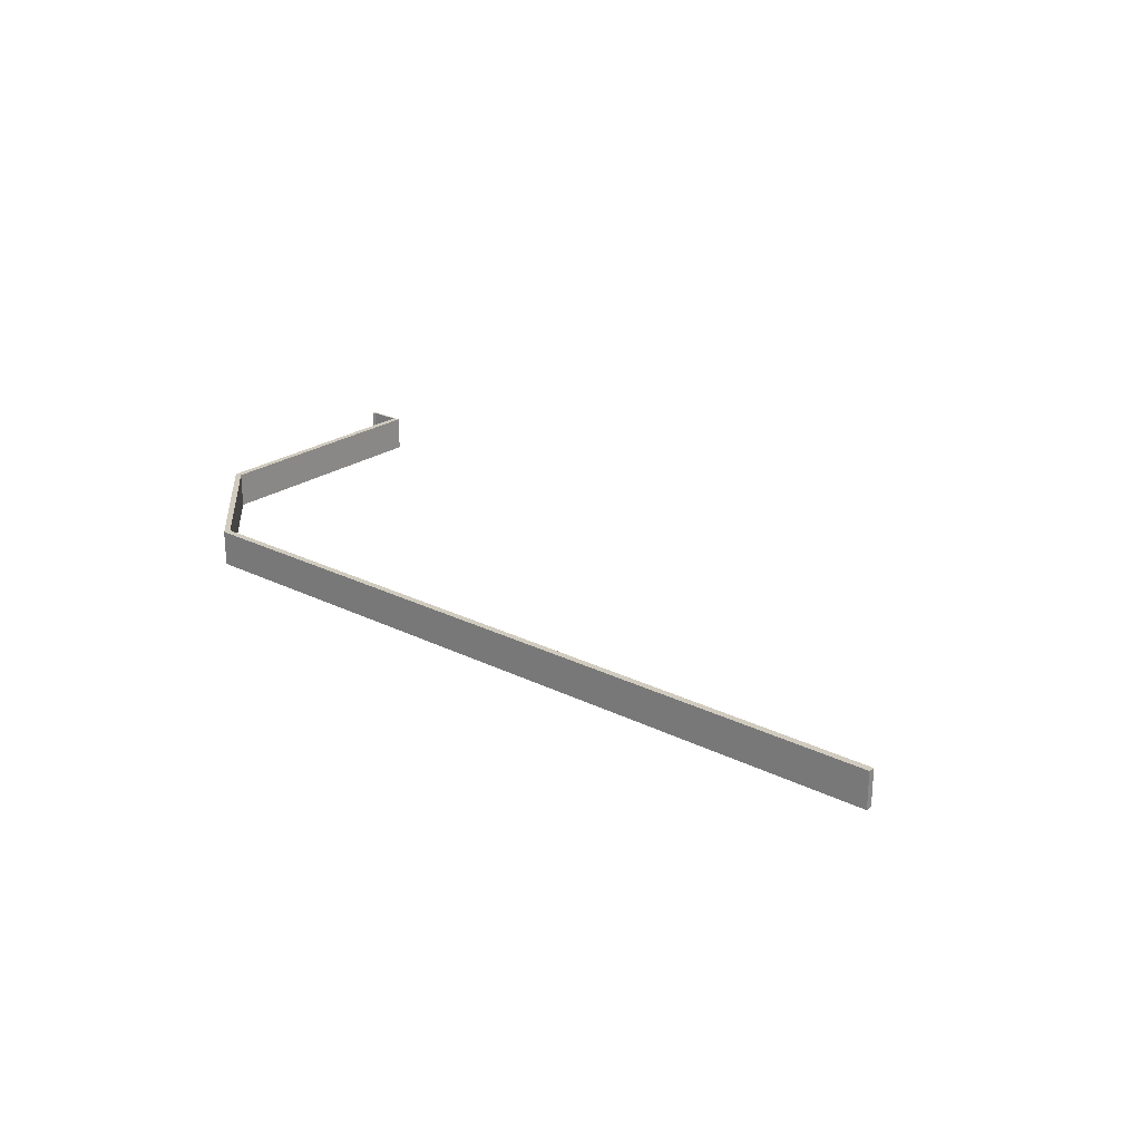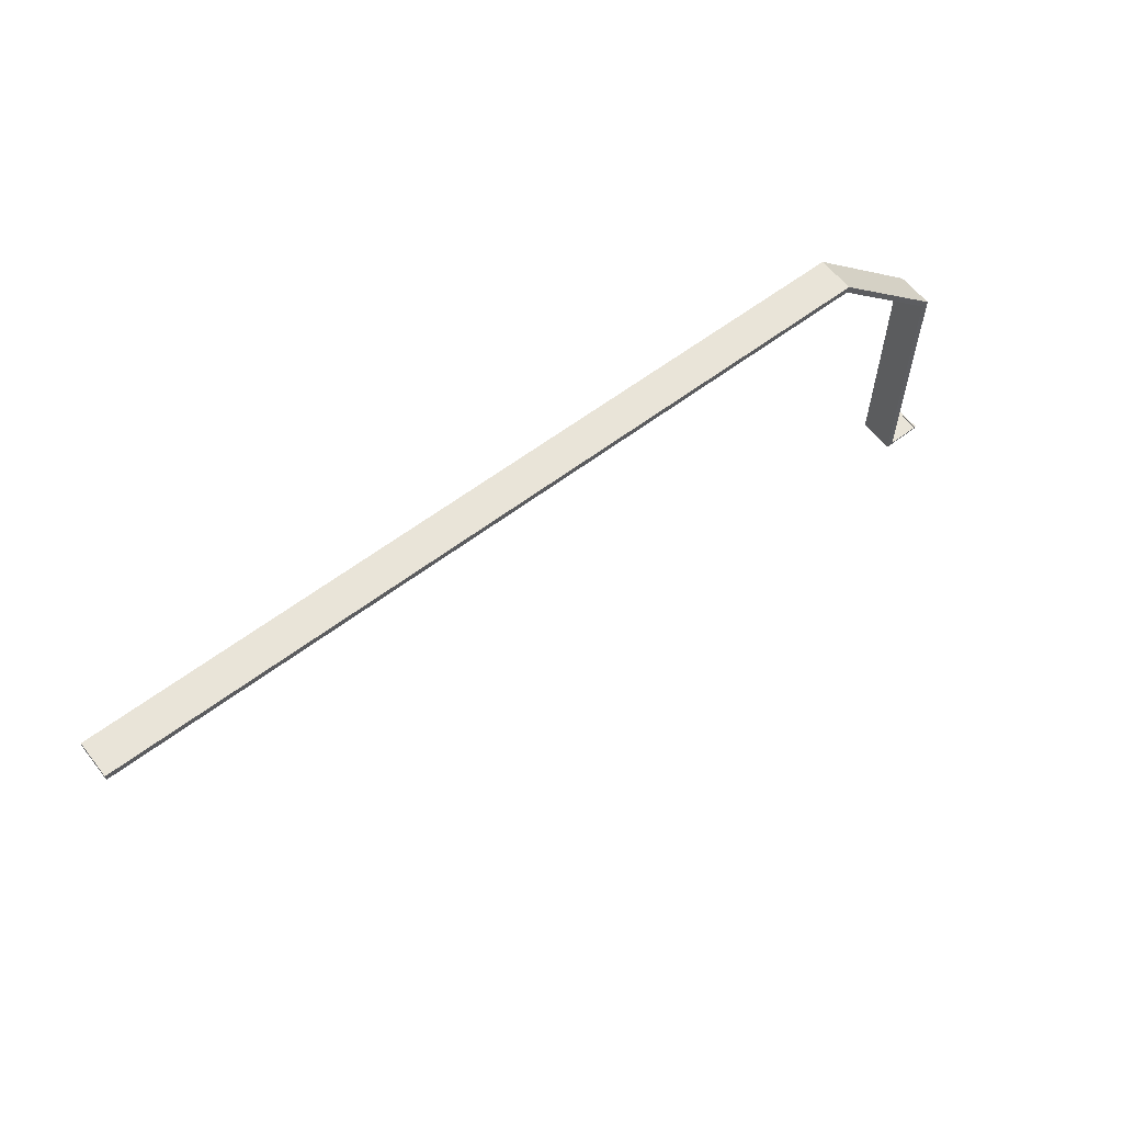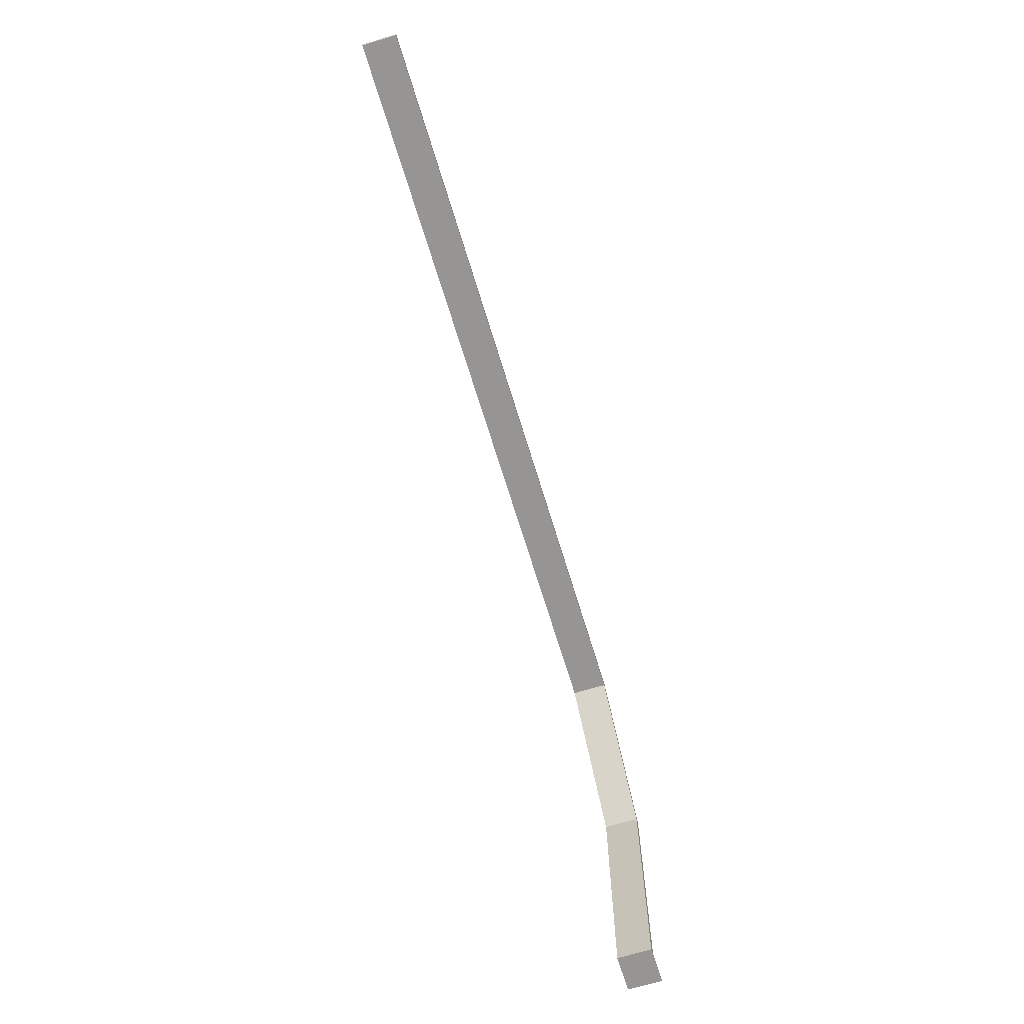
<metadata>
{"format":"obj","ext":"obj","renderer":"f3d","projection":"perspective","resolution":1024,"background":"white","views":[{"elev":23.5,"azim":40.0,"up":"+Y"},{"elev":60.2,"azim":142.2,"up":"+Z"},{"elev":-67.6,"azim":106.9,"up":"+Z"}]}
</metadata>
<code>
v 60.1 106.2 -108
v 619.3 106.2 112.5
v 80.2 84.67 -108.8
v 61.1 84.67 -108.8
v 61.1 106.2 -108.8
v 61.1 106.2 -108
v 61.1 84.67 -108
v 80.2 106.2 -108.8
v 619.3 106.2 108.6
v 153.3 106.2 108.6
v 84.2 106.2 39.42
v 84.2 106.2 -109.8
v 60.1 106.2 -109.8
v 80.2 106.2 40.43
v 84.2 106.2 44.37
v 148.4 106.2 108.6
v 152.3 106.2 112.5
v 619.3 85.17 108.6
v 153.3 85.17 108.6
v 619.3 84.67 112.5
v 619.3 84.67 109.1
v 619.3 85.17 109.1
v 152.3 84.67 112.5
v 148.4 84.67 108.6
v 148.9 84.67 109.1
v 84.2 84.67 44.37
v 80.2 84.67 40.43
v 83.7 84.67 43.87
v 83.7 84.67 39.63
v 60.1 84.67 -108
v 60.1 84.67 -109.3
v 83.7 84.67 -109.3
v 153.1 84.67 109.1
v 153.1 85.17 109.1
v 83.7 85.17 39.63
v 83.7 85.17 -109.3
v 60.1 85.17 -109.3
v 60.1 85.17 -109.8
v 84.2 85.17 -109.8
v 84.2 85.17 39.42
o Mesh141_Group124_Group123_Group121_Model
f 5 6 7
f 5 4 3
f 18 19 10
f 2 17 23
f 15 26 24
f 27 14 8
f 33 34 22
f 34 33 29
f 32 36 35
f 31 37 36
f 39 38 13
f 11 40 39
f 10 19 40
f 7 6 1
f 10 16 17
f 15 16 10
f 10 17 2
f 8 14 11
f 13 5 8
f 1 6 5
f 11 14 15
f 20 21 22
f 22 9 2
f 18 9 22
f 25 23 17
f 16 24 25
f 15 28 26
f 14 27 28
f 30 31 4
f 29 28 27
f 31 32 3
f 3 32 29
f 24 26 29
f 33 25 24
f 26 28 29
f 23 25 33
f 33 21 20
f 38 39 36
f 35 40 19
f 36 39 40
f 19 18 22
f 13 38 37
f 37 30 1
f 37 31 30
f 4 5 7
f 8 5 3
f 9 18 10
f 20 2 23
f 16 15 24
f 3 27 8
f 21 33 22
f 35 34 29
f 29 32 35
f 32 31 36
f 12 39 13
f 12 11 39
f 11 10 40
f 30 7 1
f 11 15 10
f 9 10 2
f 12 8 11
f 12 13 8
f 13 1 5
f 20 22 2
f 16 25 17
f 15 14 28
f 7 30 4
f 4 31 3
f 27 3 29
f 33 24 29
f 23 33 20
f 37 38 36
f 34 35 19
f 35 36 40
f 34 19 22
f 13 37 1

</code>
